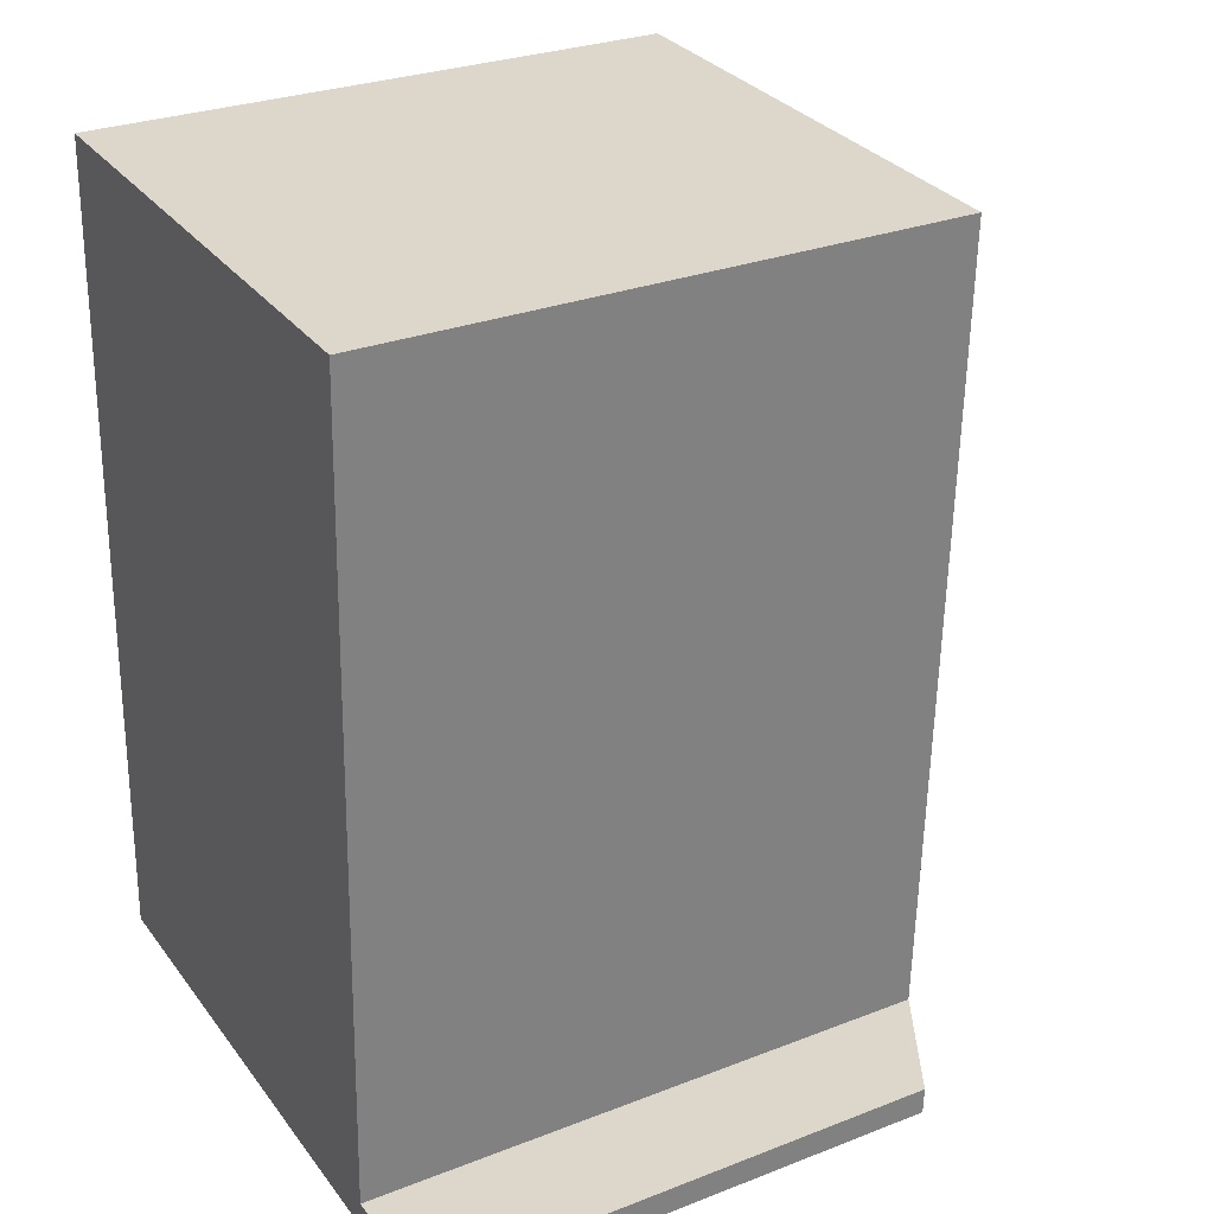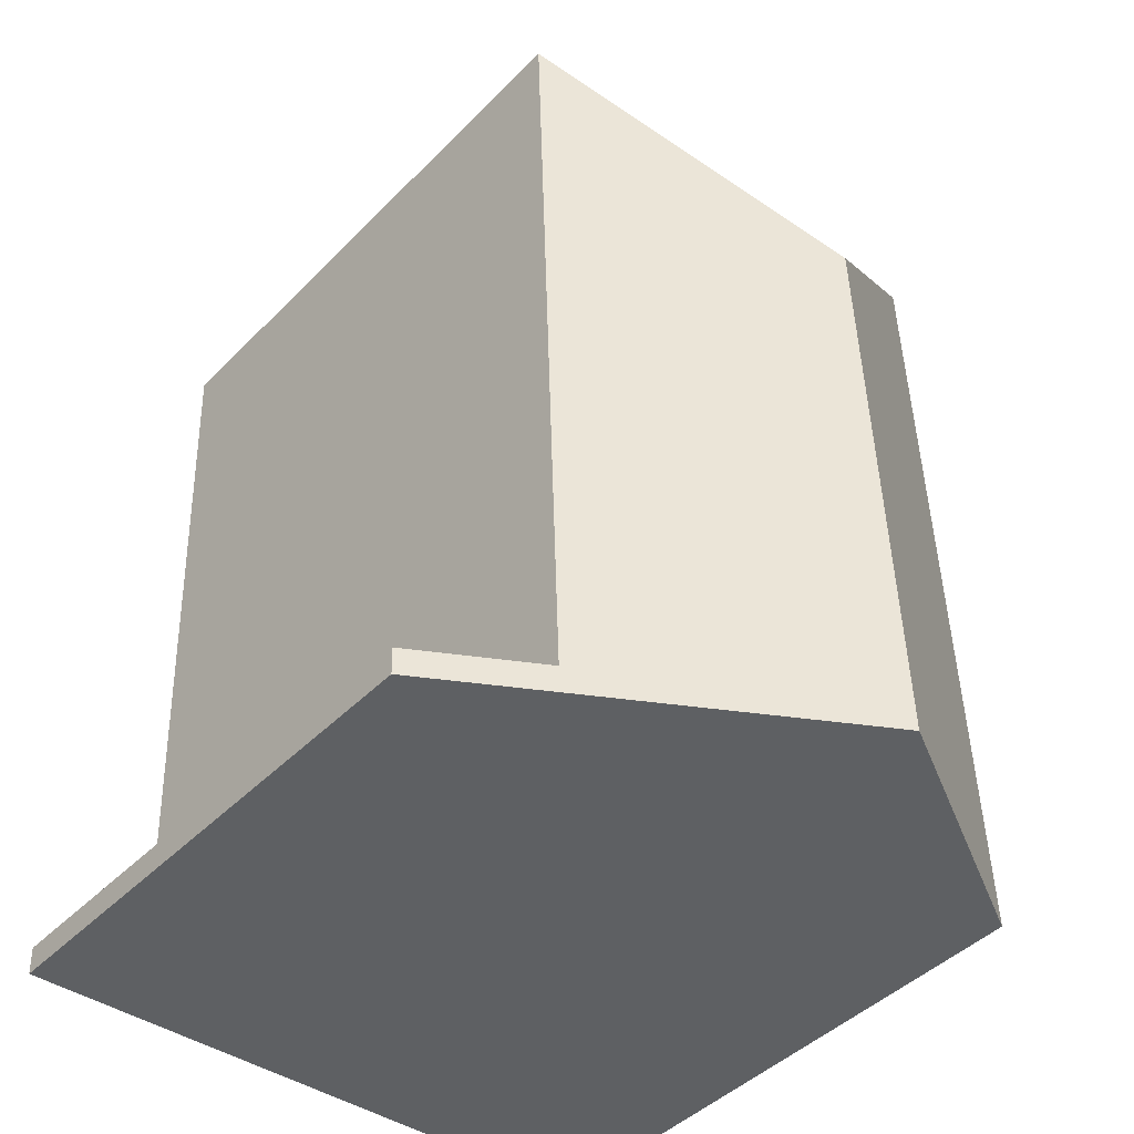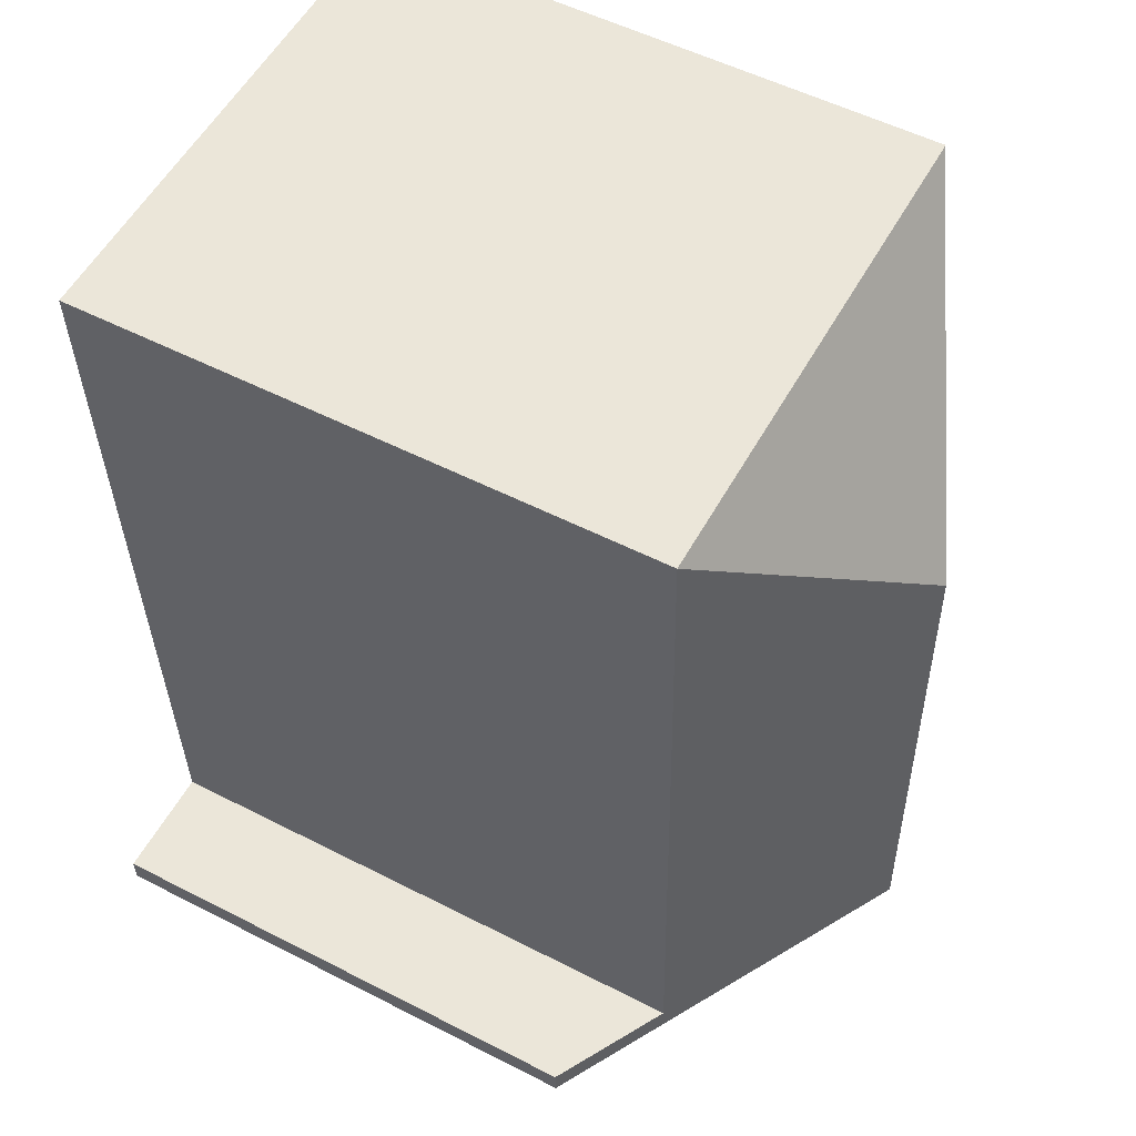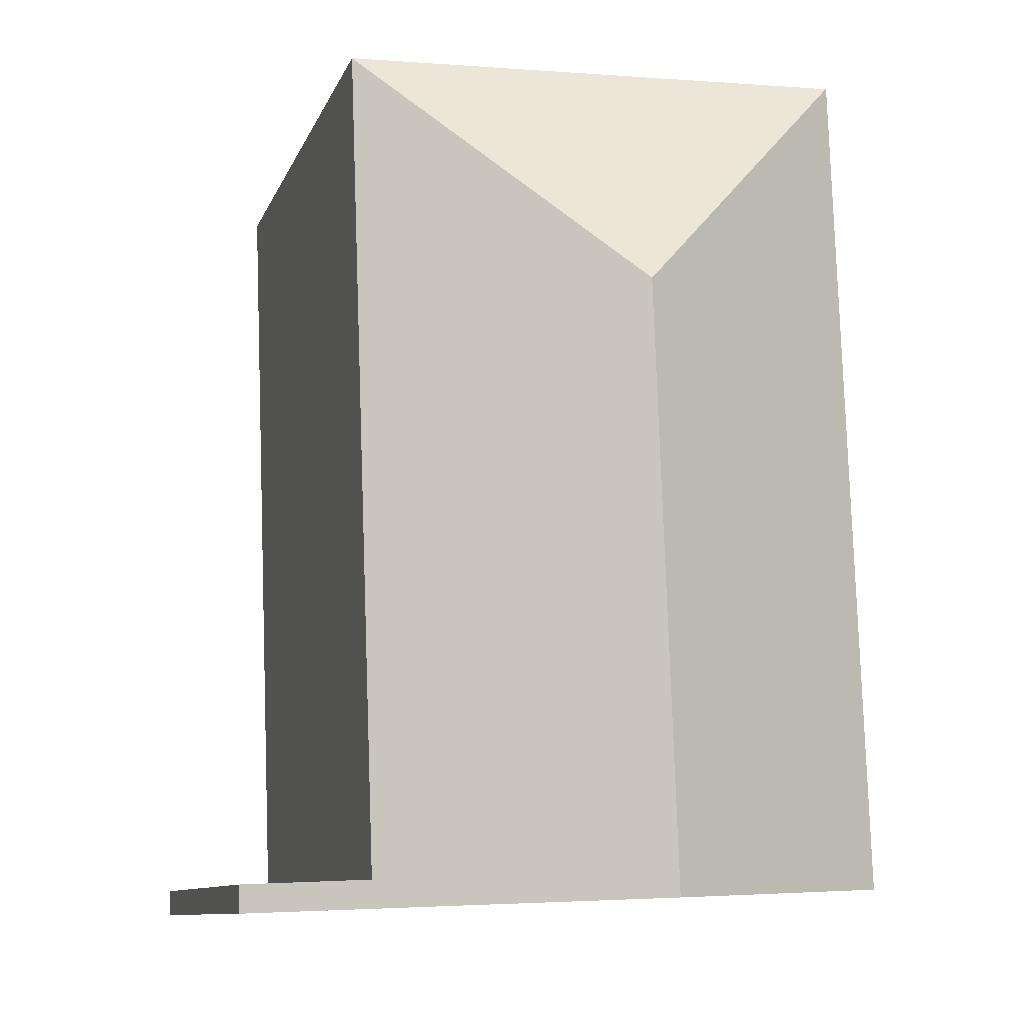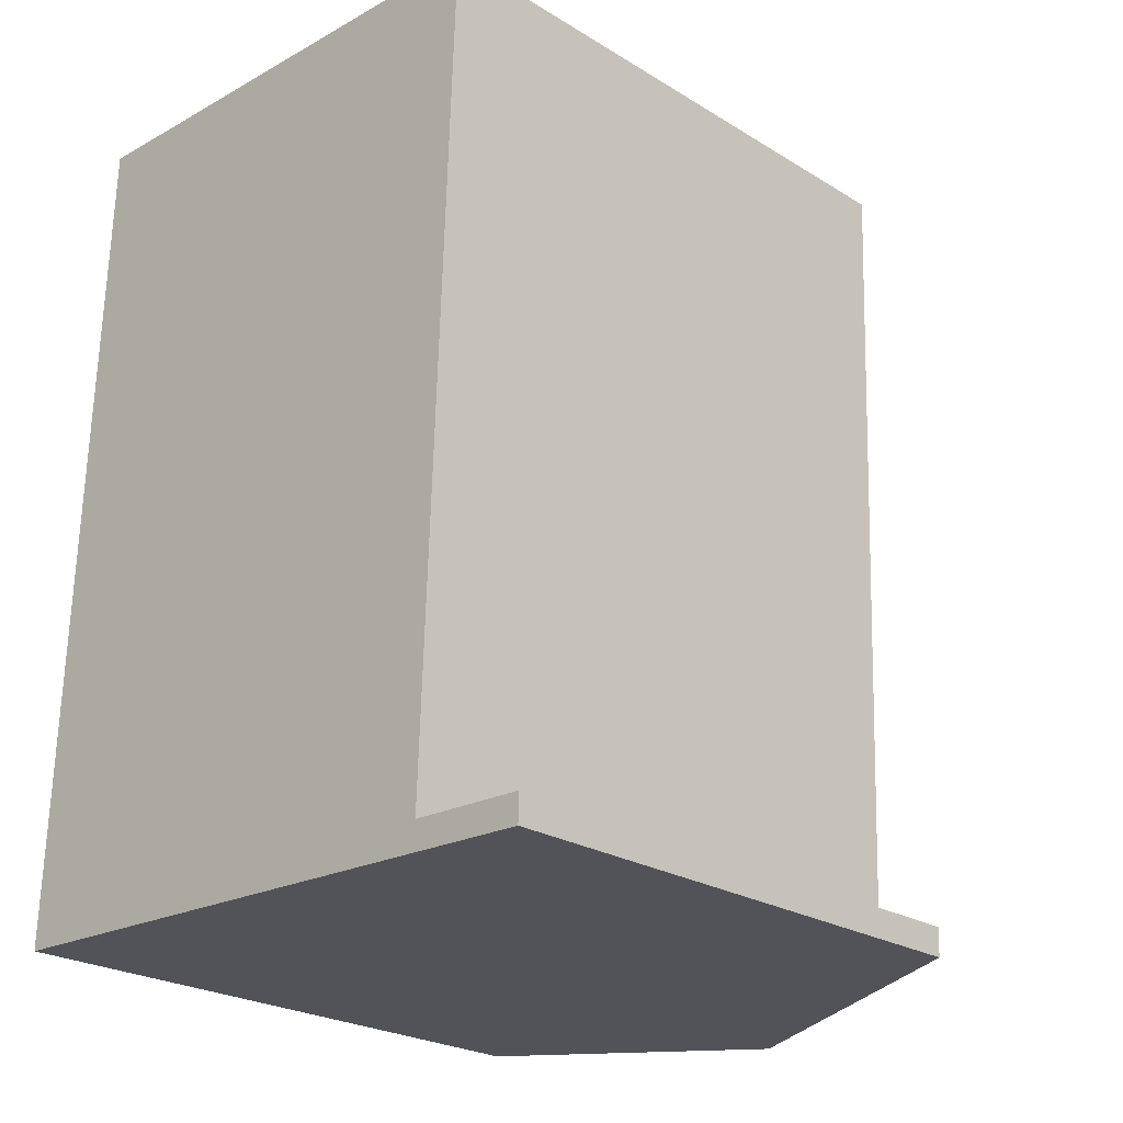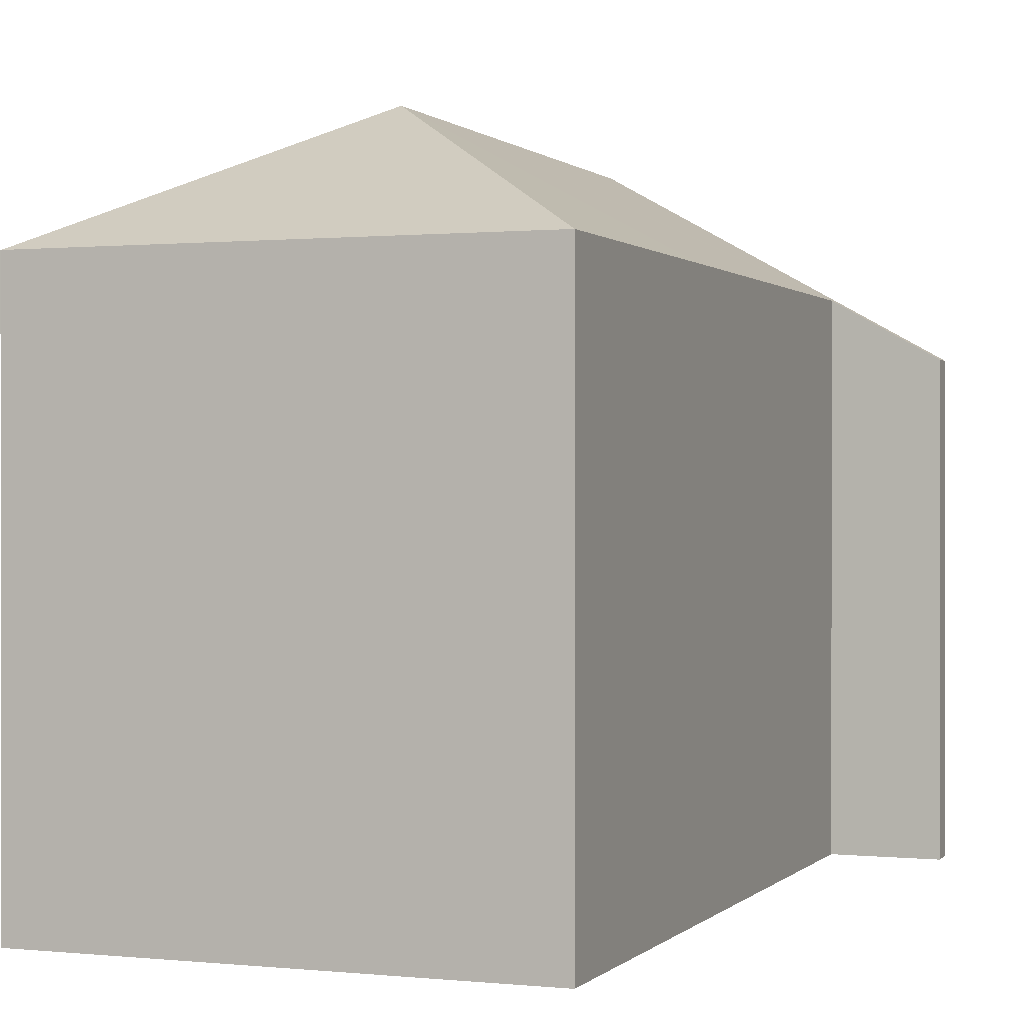
<metadata>
{"format":"obj","ext":"obj","renderer":"f3d","projection":"perspective","resolution":1024,"background":"white","views":[{"elev":28.4,"azim":59.7,"up":"+Z"},{"elev":-44.3,"azim":139.4,"up":"+Z"},{"elev":53.5,"azim":118.7,"up":"+Z"},{"elev":-10.1,"azim":164.5,"up":"+Z"},{"elev":-24.1,"azim":44.5,"up":"+Z"},{"elev":0.4,"azim":23.0,"up":"+Y"}]}
</metadata>
<code>
v  6.173 16.28 12.77
v  11.52 13.03 -0.443
v  5.707 16.28 -0.22
v  11.44 13.09 0.168
v  11.64 13.09 5.992
v  11.82 13.09 10.89
v  12.09 13.08 18.27
v  13.31 12.03 -0.512
v  11.54 13.03 0.164
v  14.02 11.64 0.075
v  13.99 11.64 -0.538
v  0 13.09 8.015e-16
v  0.669 13.09 18.68
v  0.686 13.1 18.68
v  12.09 -1.119e-15 18.27
v  11.82 -6.668e-16 10.89
v  11.44 -1.029e-17 0.168
v  11.64 -3.669e-16 5.992
v  14.02 -4.592e-18 0.075
v  13.99 3.294e-17 -0.538
v  11.54 -1.004e-17 0.164
v  0.686 -1.144e-15 18.68
v  0.669 -1.144e-15 18.68
v  0 0 0
v  11.52 2.713e-17 -0.443
v  13.31 3.135e-17 -0.512
v  5.707 1.347e-17 -0.22
g defaultobject
f 1 2 3
f 2 1 4
f 4 1 5
f 5 1 6
f 6 1 7
f 4 8 2
f 8 4 9
f 8 9 10
f 8 10 11
f 12 1 3
f 1 12 13
f 1 13 14
f 1 14 7
f 15 6 7
f 6 15 5
f 5 15 4
f 4 15 16
f 4 16 17
f 17 16 18
f 19 11 10
f 11 19 20
f 17 9 4
f 9 17 10
f 10 17 19
f 19 17 21
f 22 7 14
f 7 22 15
f 13 22 14
f 22 13 23
f 2 12 3
f 12 2 8
f 12 8 11
f 12 11 20
f 12 20 24
f 24 20 25
f 25 20 26
f 24 25 27
f 24 13 12
f 13 24 23
f 19 26 20
f 26 19 25
f 25 19 27
f 27 19 24
f 24 19 21
f 24 21 17
f 24 17 23
f 23 17 18
f 23 18 16
f 23 16 22
f 22 16 15

</code>
